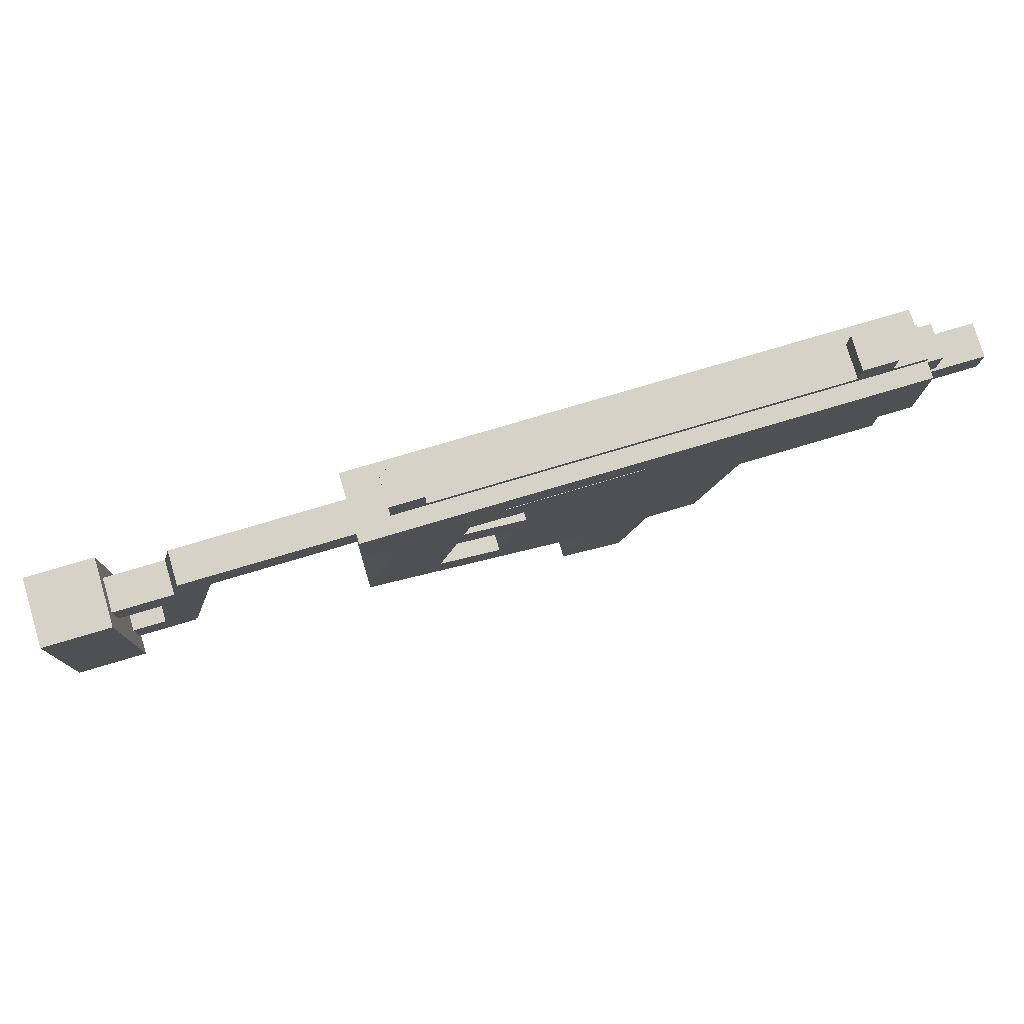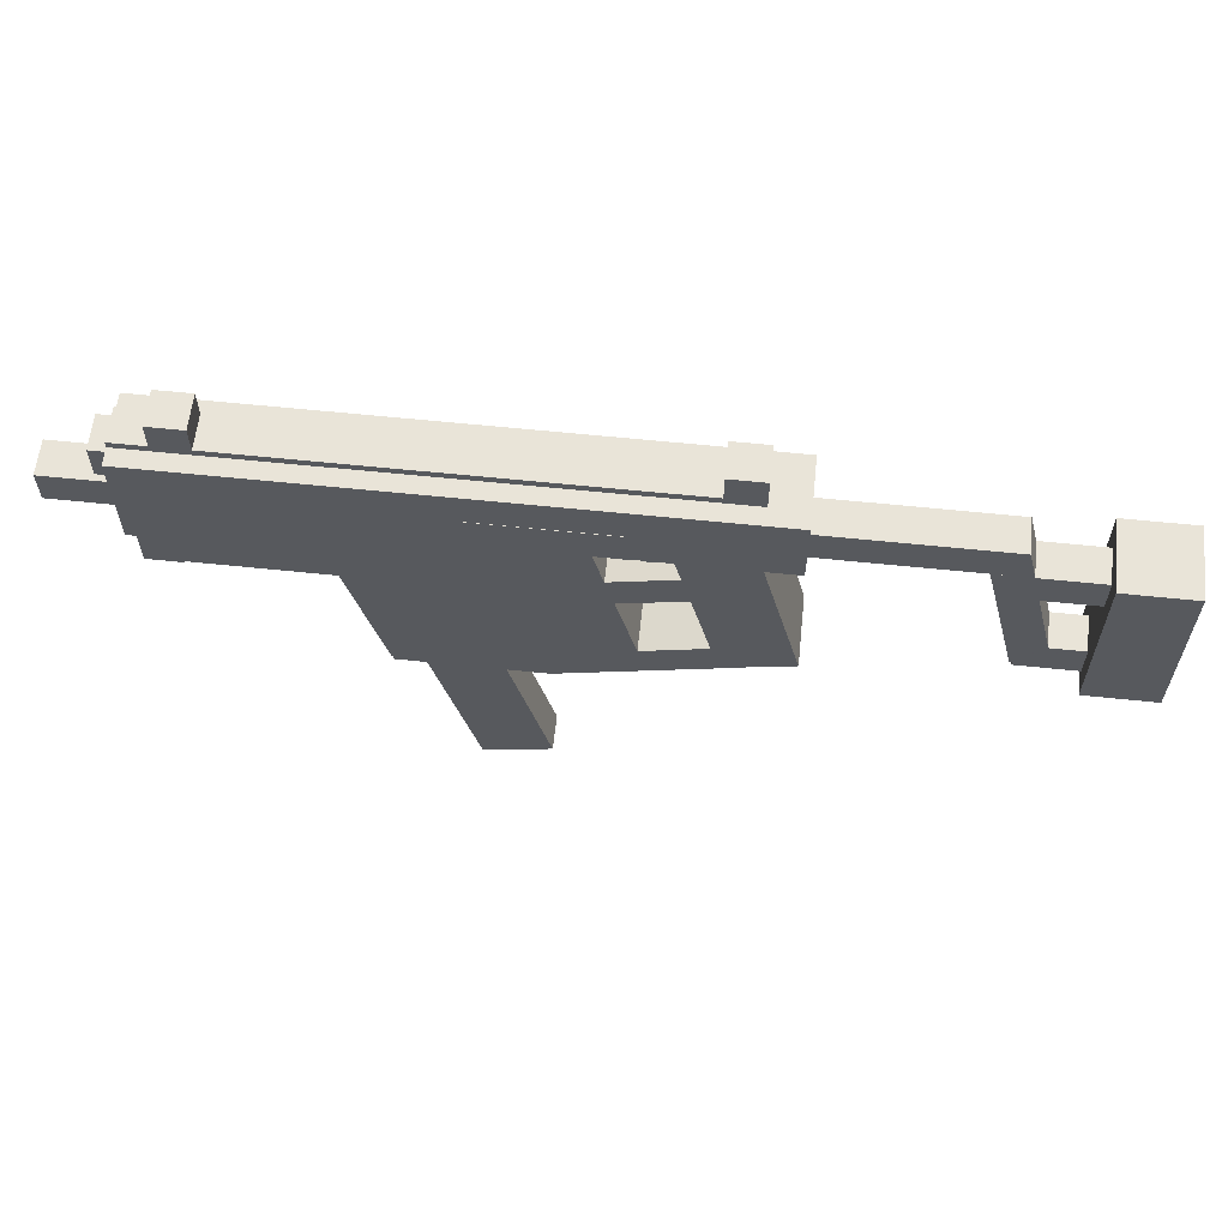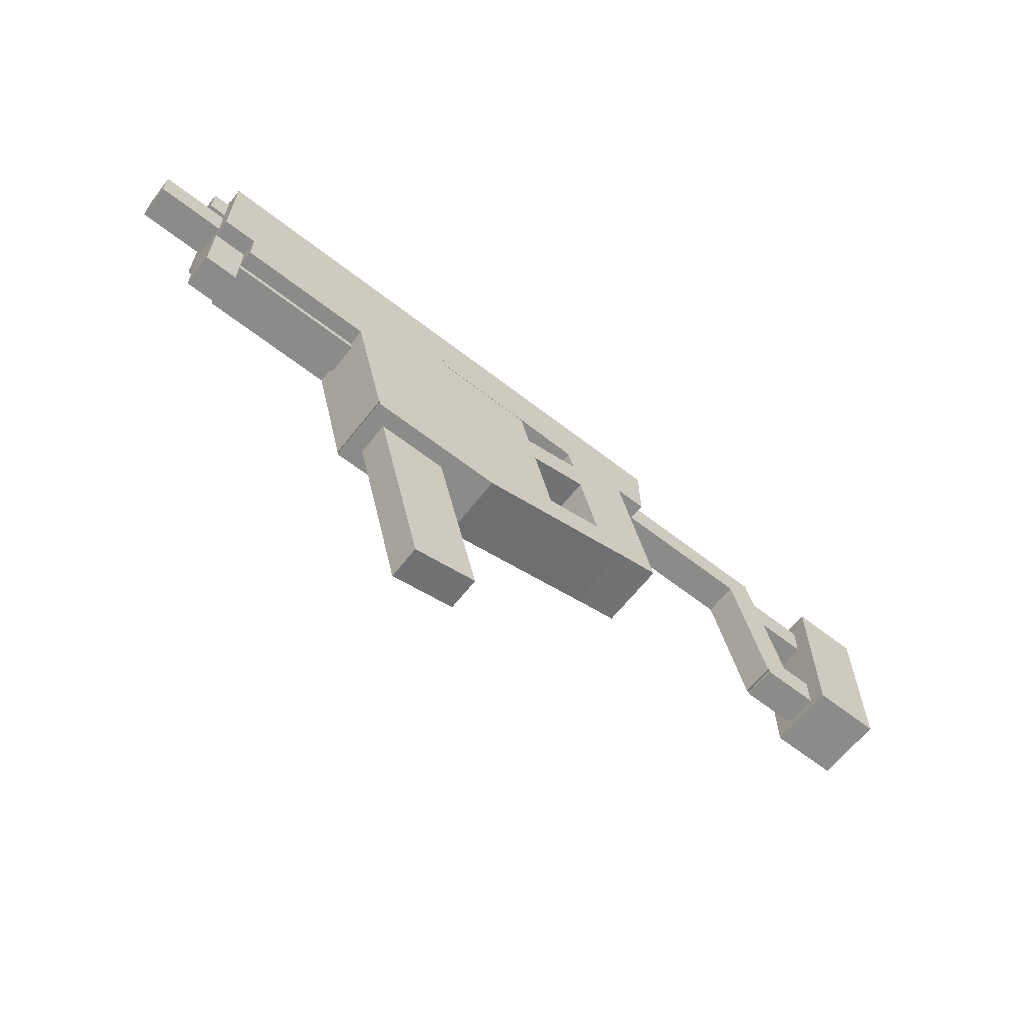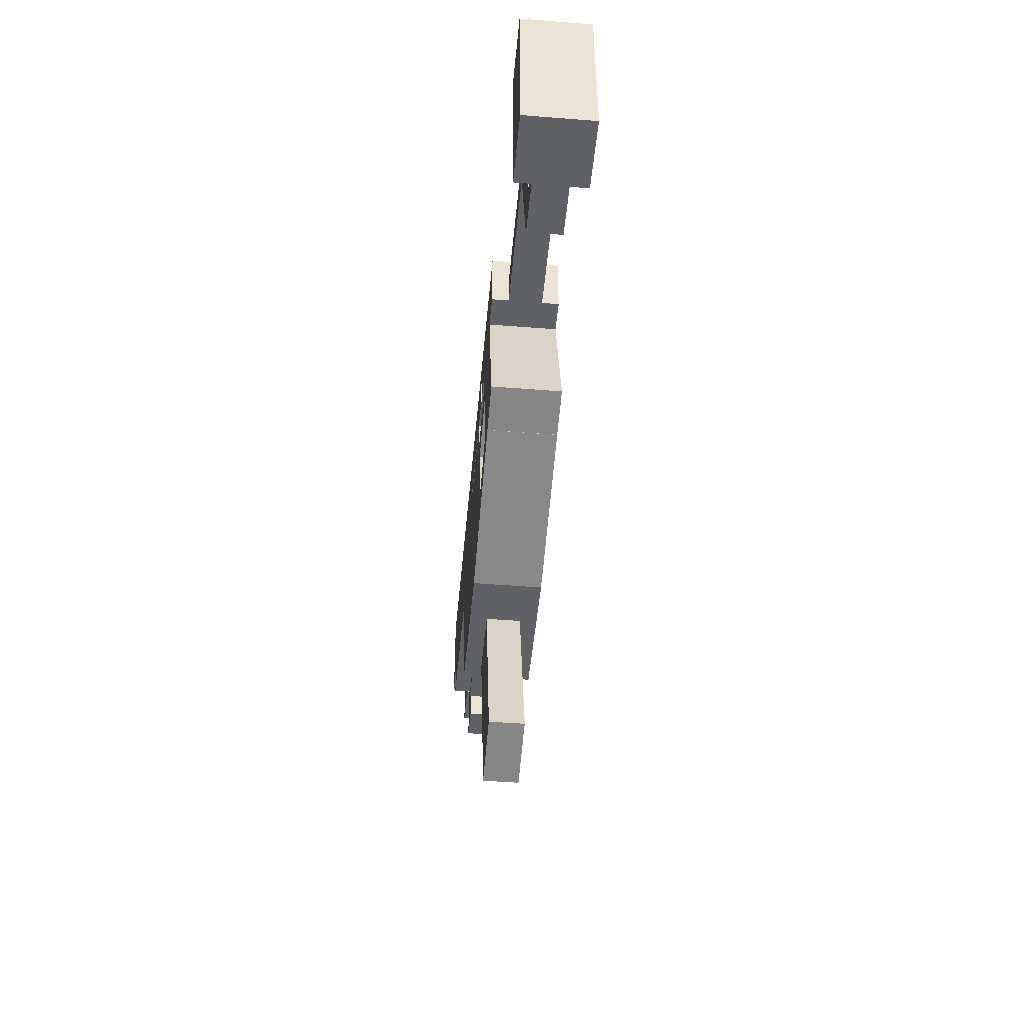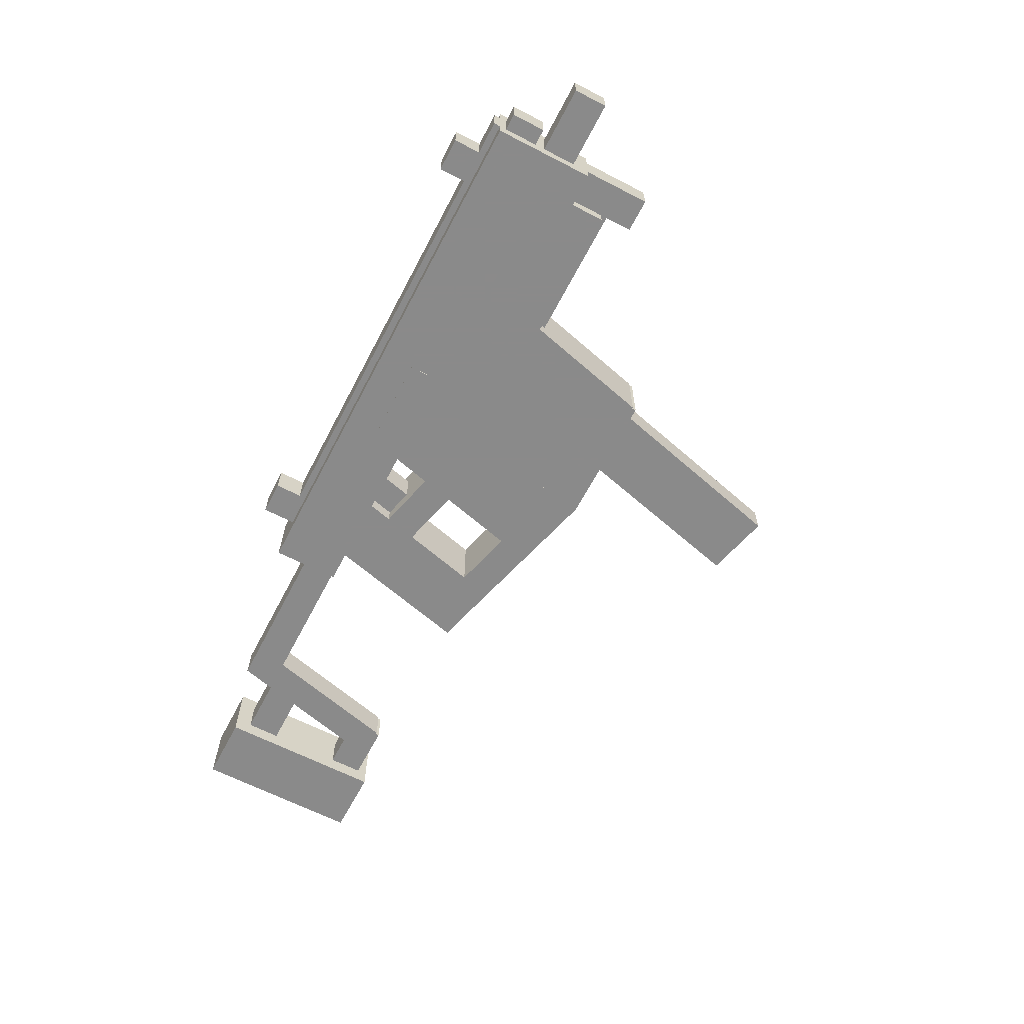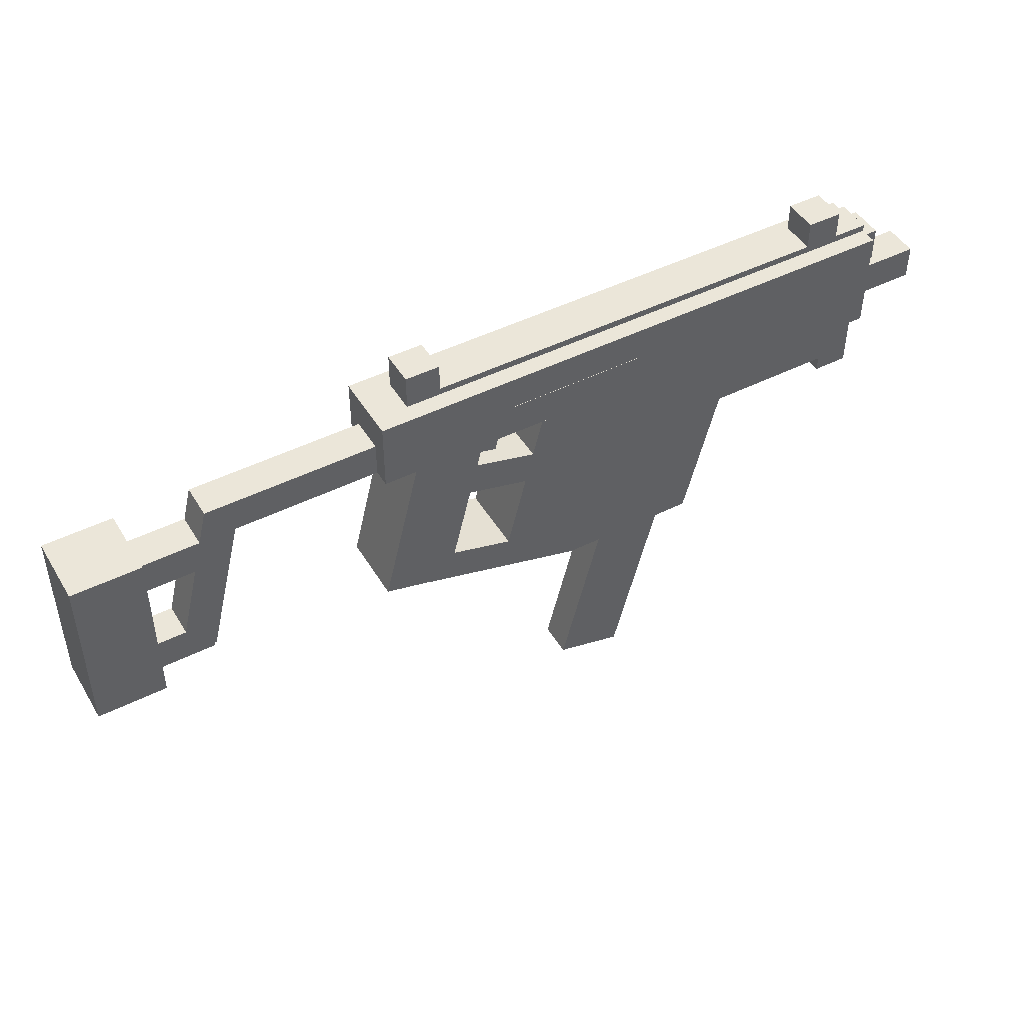
<metadata>
{"format":"obj","ext":"obj","renderer":"f3d","projection":"perspective","resolution":1024,"background":"white","views":[{"elev":77.9,"azim":163.5,"up":"+Y"},{"elev":60.7,"azim":6.1,"up":"+Y"},{"elev":-63.7,"azim":-38.1,"up":"+Y"},{"elev":-48.0,"azim":84.9,"up":"+Y"},{"elev":-63.6,"azim":-117.6,"up":"+Z"},{"elev":46.9,"azim":150.4,"up":"+Y"}]}
</metadata>
<code>
o Shape1
v 0 1.337 0
v -0.9375 1.337 0
v -0.9375 1.462 0
v 0 1.462 0
v -0.9375 1.337 0.125
v 0 1.337 0.125
v 0 1.462 0.125
v -0.9375 1.462 0.125
f 1 2 3 4
f 5 6 7 8
f 4 3 8 7
f 6 5 2 1
f 6 1 4 7
f 2 5 8 3
o Shape2
v -0.4375 1.212 0
v -0.9375 1.212 0
v -0.9375 1.337 0
v -0.4375 1.337 0
v -0.9375 1.212 0.125
v -0.4375 1.212 0.125
v -0.4375 1.337 0.125
v -0.9375 1.337 0.125
f 9 10 11 12
f 13 14 15 16
f 12 11 16 15
f 14 13 10 9
f 14 9 12 15
f 10 13 16 11
o Shape3
v 0.009388 1.065 0
v -0.1119 1.034 0
v -0.1875 1.337 0
v -0.06621 1.368 0
v -0.1119 1.034 0.125
v 0.009388 1.065 0.125
v -0.06621 1.368 0.125
v -0.1875 1.337 0.125
f 17 18 19 20
f 21 22 23 24
f 20 19 24 23
f 22 21 18 17
f 22 17 20 23
f 18 21 24 19
o Shape4
v -0.3844 1.03 0
v -0.627 0.9699 0
v -0.6875 1.212 0
v -0.4449 1.273 0
v -0.627 0.9699 0.125
v -0.3844 1.03 0.125
v -0.4449 1.273 0.125
v -0.6875 1.212 0.125
f 25 26 27 28
f 29 30 31 32
f 28 27 32 31
f 30 29 26 25
f 30 25 28 31
f 26 29 32 27
o Shape5
v -0.375 0.9625 0
v -0.625 0.9625 0
v -0.625 1.025 0
v -0.375 1.025 0
v -0.625 0.9625 0.125
v -0.375 0.9625 0.125
v -0.375 1.025 0.125
v -0.625 1.025 0.125
f 33 34 35 36
f 37 38 39 40
f 36 35 40 39
f 38 37 34 33
f 38 33 36 39
f 34 37 40 35
o Shape6
v -0.07315 1.043 0
v -0.375 0.9625 0
v -0.3912 1.023 0
v -0.08932 1.104 0
v -0.375 0.9625 0.125
v -0.07315 1.043 0.125
v -0.08932 1.104 0.125
v -0.3912 1.023 0.125
f 41 42 43 44
f 45 46 47 48
f 44 43 48 47
f 46 45 42 41
f 46 41 44 47
f 42 45 48 43
o Shape7
v -0.2273 1.019 0
v -0.4093 0.9736 0
v -0.5 1.337 0
v -0.3181 1.383 0
v -0.4093 0.9736 0.125
v -0.2273 1.019 0.125
v -0.3181 1.383 0.125
v -0.5 1.337 0.125
f 49 50 51 52
f 53 54 55 56
f 52 51 56 55
f 54 53 50 49
f 54 49 52 55
f 50 53 56 51
o Shape8
v 0.3125 1.337 0.03125
v 0 1.337 0.03125
v 0 1.4 0.03125
v 0.3125 1.4 0.03125
v 0 1.337 0.09375
v 0.3125 1.337 0.09375
v 0.3125 1.4 0.09375
v 0 1.4 0.09375
f 57 58 59 60
f 61 62 63 64
f 60 59 64 63
f 62 61 58 57
f 62 57 60 63
f 58 61 64 59
o Shape9
v -0.9375 1.275 0
v -1 1.275 0
v -1 1.462 0
v -0.9375 1.462 0
v -1 1.275 0.125
v -0.9375 1.275 0.125
v -0.9375 1.462 0.125
v -1 1.462 0.125
f 65 66 67 68
f 69 70 71 72
f 68 67 72 71
f 70 69 66 65
f 70 65 68 71
f 66 69 72 67
o Shape10
v 0.3881 1.097 0.03125
v 0.3275 1.082 0.03125
v 0.2519 1.385 0.03125
v 0.3125 1.4 0.03125
v 0.3275 1.082 0.09375
v 0.3881 1.097 0.09375
v 0.3125 1.4 0.09375
v 0.2519 1.385 0.09375
f 73 74 75 76
f 77 78 79 80
f 76 75 80 79
f 78 77 74 73
f 78 73 76 79
f 74 77 80 75
o Shape12
v -1 1.306 0.03125
v -1.125 1.306 0.03125
v -1.125 1.369 0.03125
v -1 1.369 0.03125
v -1.125 1.306 0.09375
v -1 1.306 0.09375
v -1 1.369 0.09375
v -1.125 1.369 0.09375
f 81 82 83 84
f 85 86 87 88
f 84 83 88 87
f 86 85 82 81
f 86 81 84 87
f 82 85 88 83
o Shape13
v -0.9375 1.15 0.02917
v -1 1.15 0.02917
v -1 1.275 0.02917
v -0.9375 1.275 0.02917
v -1 1.15 0.09167
v -0.9375 1.15 0.09167
v -0.9375 1.275 0.09167
v -1 1.275 0.09167
f 89 90 91 92
f 93 94 95 96
f 92 91 96 95
f 94 93 90 89
f 94 89 92 95
f 90 93 96 91
o Shape14
v -0.3828 0.6287 0.03125
v -0.5041 0.5985 0.03125
v -0.61 1.023 0.03125
v -0.4887 1.053 0.03125
v -0.5041 0.5985 0.09375
v -0.3828 0.6287 0.09375
v -0.4887 1.053 0.09375
v -0.61 1.023 0.09375
f 97 98 99 100
f 101 102 103 104
f 100 99 104 103
f 102 101 98 97
f 102 97 100 103
f 98 101 104 99
o Shape15
v -0.125 1.413 0.03125
v -1 1.413 0.03125
v -1 1.475 0.03125
v -0.125 1.475 0.03125
v -1 1.413 0.09375
v -0.125 1.413 0.09375
v -0.125 1.475 0.09375
v -1 1.475 0.09375
f 105 106 107 108
f 109 110 111 112
f 108 107 112 111
f 110 109 106 105
f 110 105 108 111
f 106 109 112 107
o Shape11
v 0.4562 1.075 0.03125
v 0.3312 1.075 0.03125
v 0.3312 1.137 0.03125
v 0.4562 1.137 0.03125
v 0.3312 1.075 0.09375
v 0.4562 1.075 0.09375
v 0.4562 1.137 0.09375
v 0.3312 1.137 0.09375
f 113 114 115 116
f 117 118 119 120
f 116 115 120 119
f 118 117 114 113
f 118 113 116 119
f 114 117 120 115
o Shape16
v 0.5625 1.056 0
v 0.4375 1.056 0
v 0.4375 1.369 0
v 0.5625 1.369 0
v 0.4375 1.056 0.125
v 0.5625 1.056 0.125
v 0.5625 1.369 0.125
v 0.4375 1.369 0.125
f 121 122 123 124
f 125 126 127 128
f 124 123 128 127
f 126 125 122 121
f 126 121 124 127
f 122 125 128 123
o Shape17
v 0.4375 1.275 0.03125
v 0.3125 1.275 0.03125
v 0.3125 1.337 0.03125
v 0.4375 1.337 0.03125
v 0.3125 1.275 0.09375
v 0.4375 1.275 0.09375
v 0.4375 1.337 0.09375
v 0.3125 1.337 0.09375
f 129 130 131 132
f 133 134 135 136
f 132 131 136 135
f 134 133 130 129
f 134 129 132 135
f 130 133 136 131
o Shape18
v -0.0625 1.462 0.03125
v -0.125 1.462 0.03125
v -0.125 1.525 0.03125
v -0.0625 1.525 0.03125
v -0.125 1.462 0.09375
v -0.0625 1.462 0.09375
v -0.0625 1.525 0.09375
v -0.125 1.525 0.09375
f 137 138 139 140
f 141 142 143 144
f 140 139 144 143
f 142 141 138 137
f 142 137 140 143
f 138 141 144 139
o Shape19
v -0.875 1.462 0.03125
v -0.9375 1.462 0.03125
v -0.9375 1.525 0.03125
v -0.875 1.525 0.03125
v -0.9375 1.462 0.09375
v -0.875 1.462 0.09375
v -0.875 1.525 0.09375
v -0.9375 1.525 0.09375
f 145 146 147 148
f 149 150 151 152
f 148 147 152 151
f 150 149 146 145
f 150 145 148 151
f 146 149 152 147
o Shape20
v -0.1584 1.234 0
v -0.2797 1.203 0
v -0.2948 1.264 0
v -0.1735 1.294 0
v -0.2797 1.203 0.125
v -0.1584 1.234 0.125
v -0.1735 1.294 0.125
v -0.2948 1.264 0.125
f 153 154 155 156
f 157 158 159 160
f 156 155 160 159
f 158 157 154 153
f 158 153 156 159
f 154 157 160 155
o Shape21
v -0.1573 1.247 0.03125
v -0.2179 1.232 0.03125
v -0.2481 1.354 0.03125
v -0.1875 1.369 0.03125
v -0.2179 1.232 0.09375
v -0.1573 1.247 0.09375
v -0.1875 1.369 0.09375
v -0.2481 1.354 0.09375
f 161 162 163 164
f 165 166 167 168
f 164 163 168 167
f 166 165 162 161
f 166 161 164 167
f 162 165 168 163
o Shape22
v -0.625 1.2 0.03125
v -0.9375 1.2 0.03125
v -0.9375 1.262 0.03125
v -0.625 1.262 0.03125
v -0.9375 1.2 0.09375
v -0.625 1.2 0.09375
v -0.625 1.262 0.09375
v -0.9375 1.262 0.09375
f 169 170 171 172
f 173 174 175 176
f 172 171 176 175
f 174 173 170 169
f 174 169 172 175
f 170 173 176 171
o Shape23
v -0.9688 1.387 0.03125
v -1.031 1.387 0.03125
v -1.031 1.45 0.03125
v -0.9688 1.45 0.03125
v -1.031 1.387 0.09375
v -0.9688 1.387 0.09375
v -0.9688 1.45 0.09375
v -1.031 1.45 0.09375
f 177 178 179 180
f 181 182 183 184
f 180 179 184 183
f 182 181 178 177
f 182 177 180 183
f 178 181 184 179
o Shape24
v -0.25 1.337 0.06313
v -0.5 1.337 0.06313
v -0.5 1.4 0.06313
v -0.25 1.4 0.06313
v -0.5 1.337 0.1256
v -0.25 1.337 0.1256
v -0.25 1.4 0.1256
v -0.5 1.4 0.1256
f 185 186 187 188
f 189 190 191 192
f 188 187 192 191
f 190 189 186 185
f 190 185 188 191
f 186 189 192 187
o Shape25
v -0.25 1.337 -0.000625
v -0.5 1.337 -0.000625
v -0.5 1.4 -0.000625
v -0.25 1.4 -0.000625
v -0.5 1.337 0.06187
v -0.25 1.337 0.06187
v -0.25 1.4 0.06187
v -0.5 1.4 0.06187
f 193 194 195 196
f 197 198 199 200
f 196 195 200 199
f 198 197 194 193
f 198 193 196 199
f 194 197 200 195

</code>
